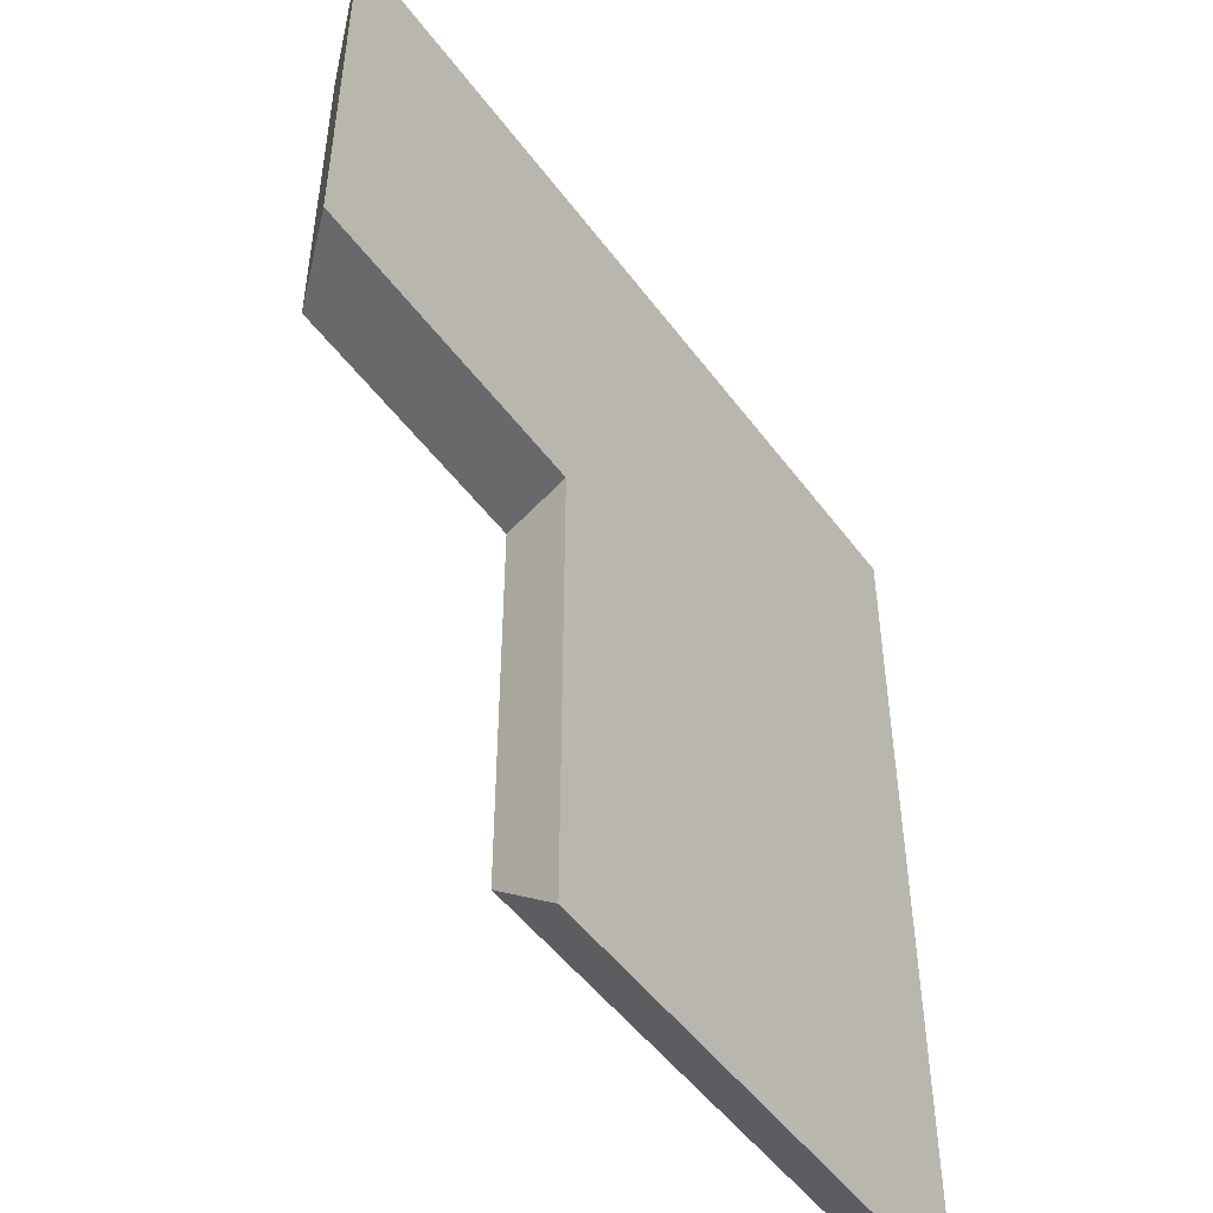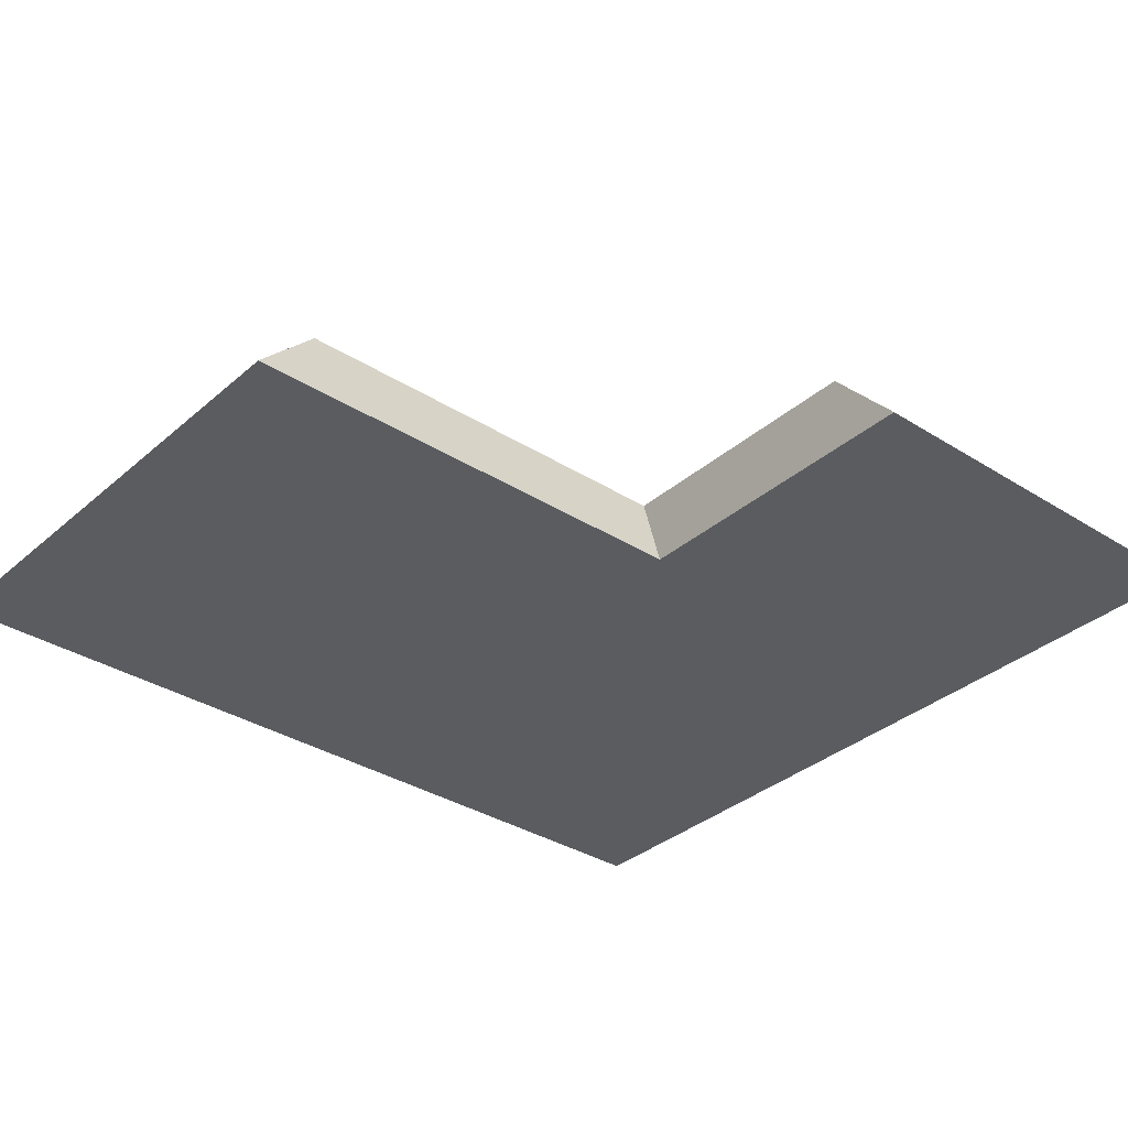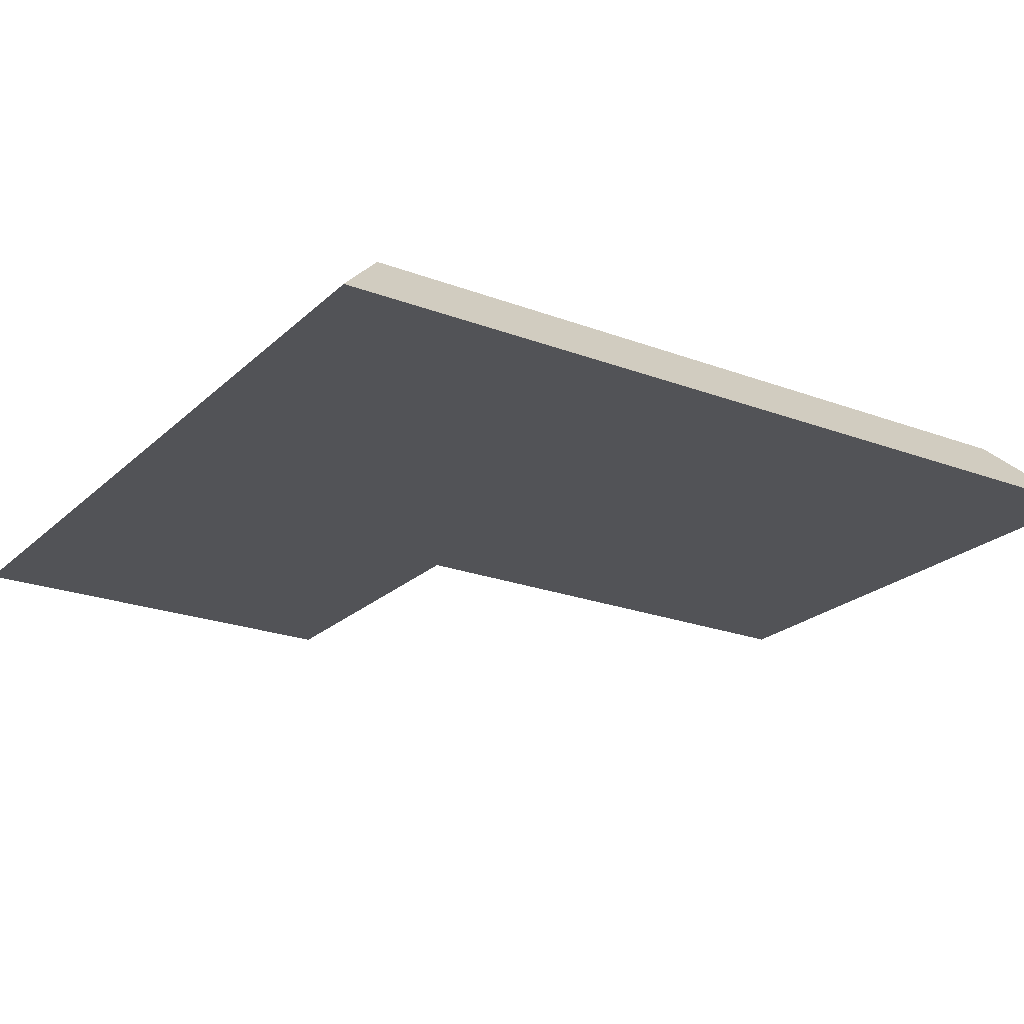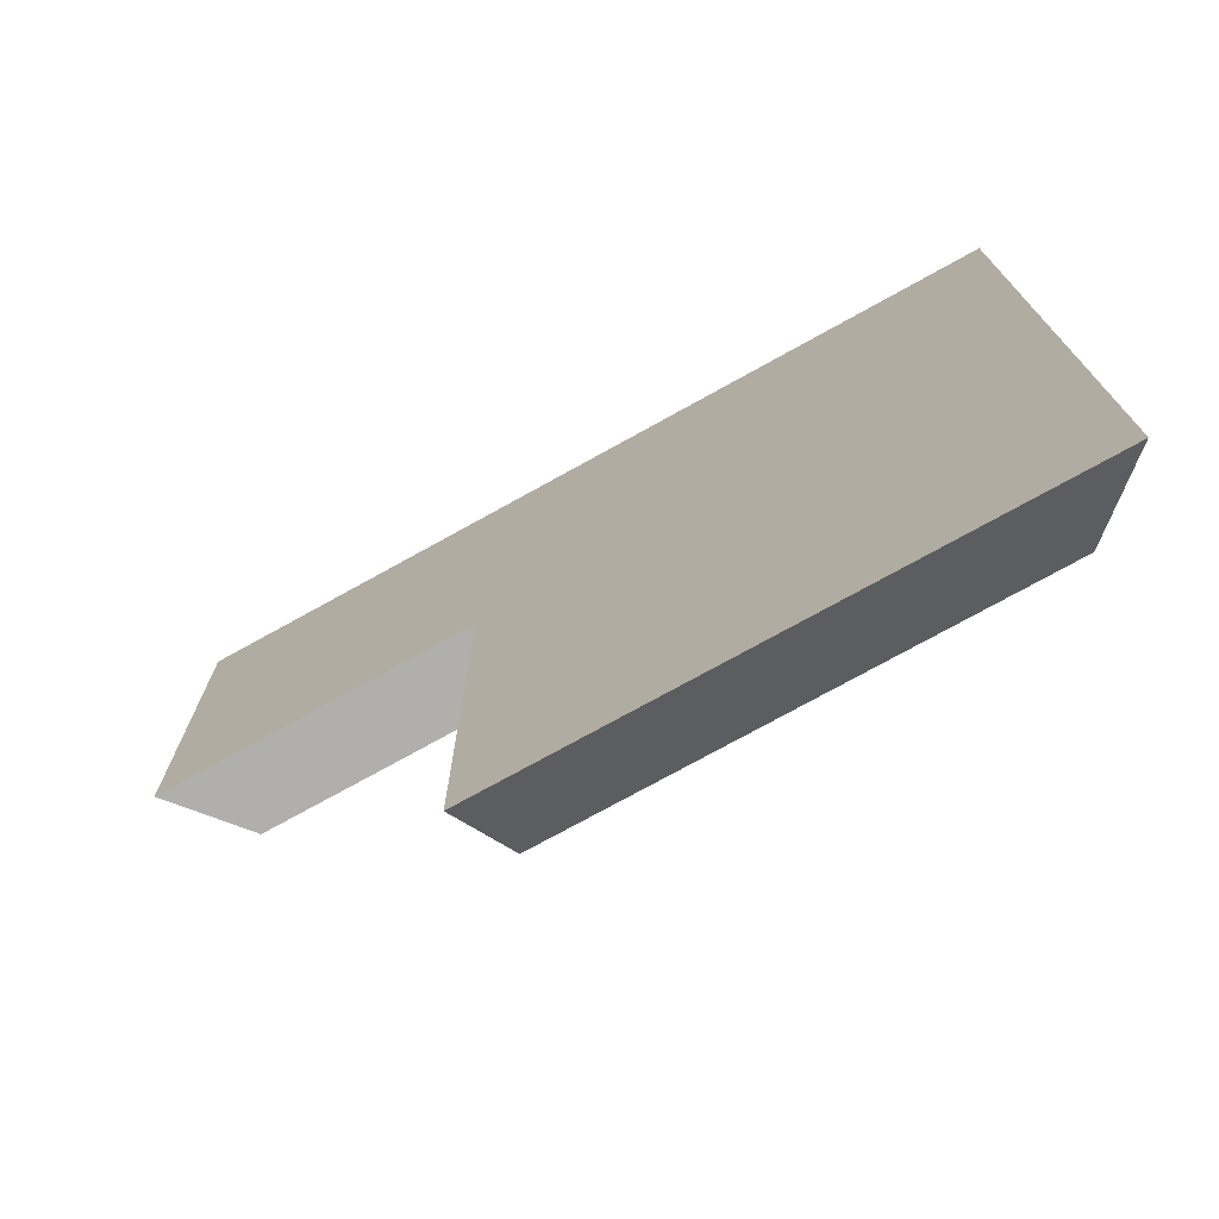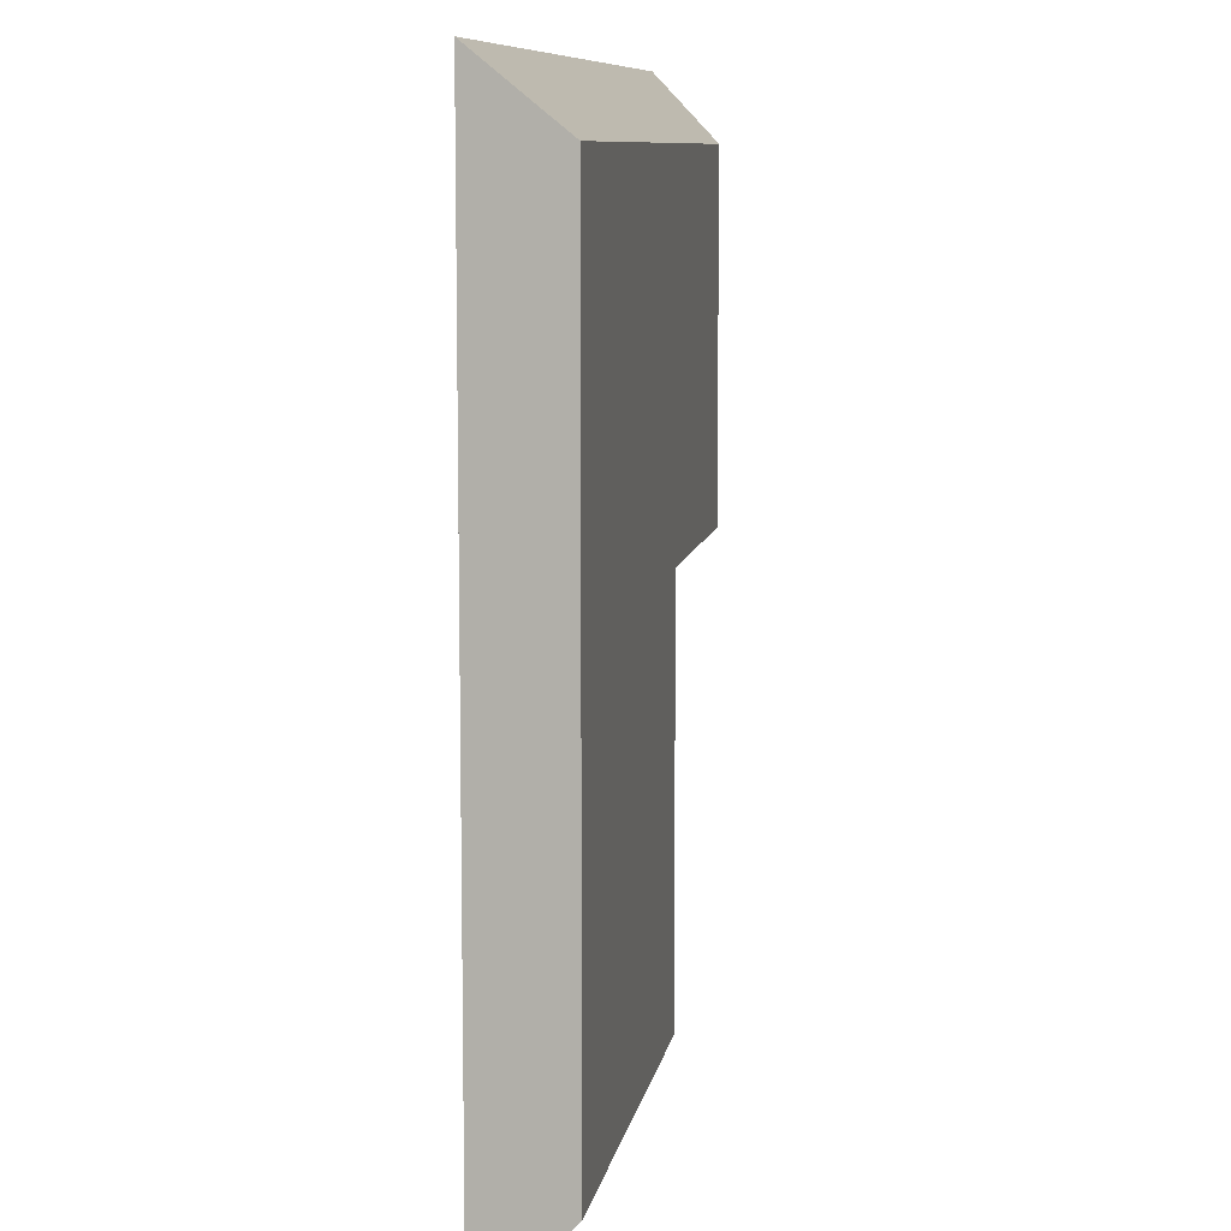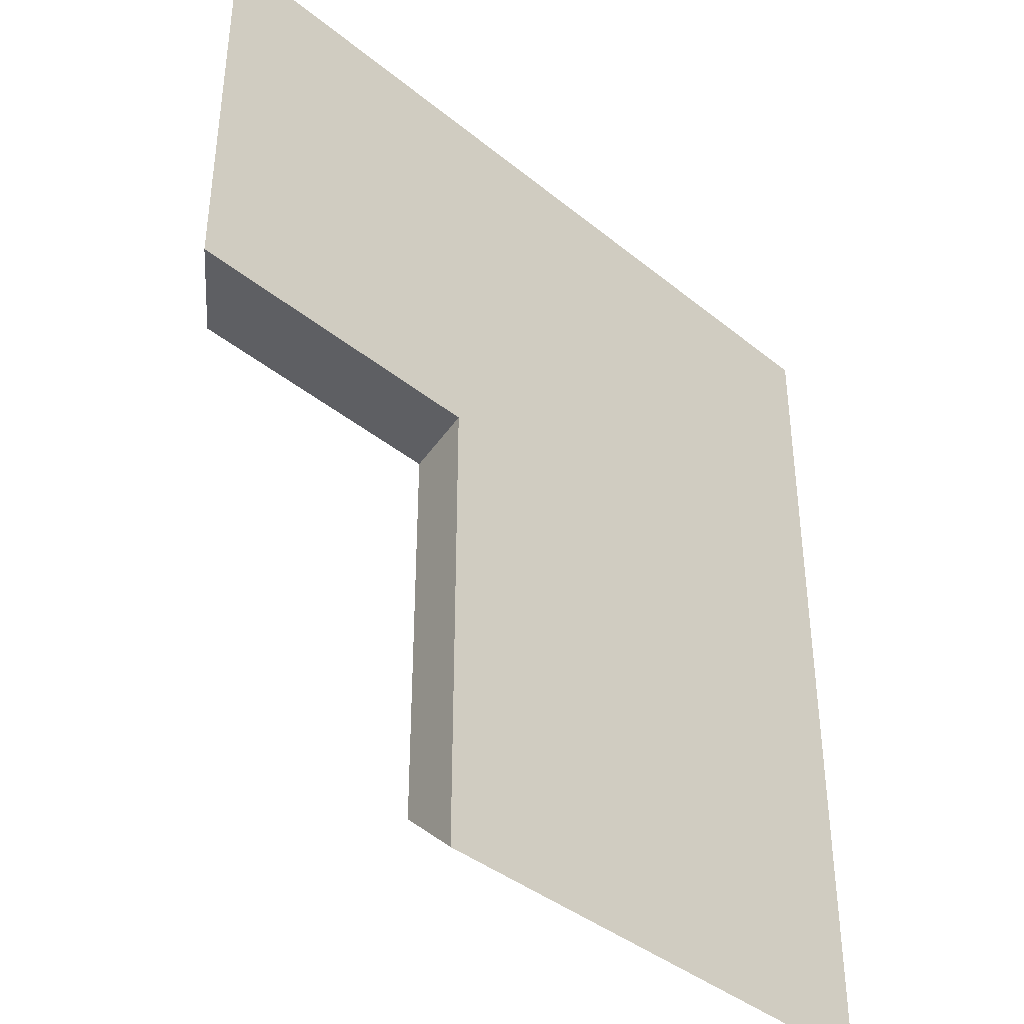
<metadata>
{"format":"obj","ext":"obj","renderer":"f3d","projection":"perspective","resolution":1024,"background":"white","views":[{"elev":-50.1,"azim":-54.9,"up":"+Z"},{"elev":-34.0,"azim":-130.6,"up":"+Y"},{"elev":-22.5,"azim":56.9,"up":"+Y"},{"elev":-75.0,"azim":29.0,"up":"+Z"},{"elev":9.0,"azim":99.5,"up":"+Z"},{"elev":-39.9,"azim":-45.1,"up":"+Z"}]}
</metadata>
<code>
o ENTER_KEY1/ENTER_KEY/mesh8/mesh8-geometry#mesh8-geometry
v 0.0934 -0.1748 0.186
v 0.1243 -0.1837 0.1866
v 0.08558 -0.1837 0.1866
v 0.1263 -0.1748 0.186
v 0.08558 -0.1837 0.2378
v 0.0934 -0.1748 0.2295
v 0.182 -0.1748 0.2295
v 0.1243 -0.1837 0.1273
v 0.1898 -0.1837 0.2378
v 0.1263 -0.1748 0.1356
v 0.1898 -0.1837 0.1273
v 0.182 -0.1748 0.1356
f 1 2 3
f 2 1 4
f 3 2 1
f 4 1 2
f 2 5 3
f 3 5 2
f 3 6 1
f 1 6 3
f 1 7 4
f 4 7 1
f 4 8 2
f 2 8 4
f 5 2 9
f 9 2 5
f 6 3 5
f 5 3 6
f 7 1 6
f 6 1 7
f 4 7 10
f 10 7 4
f 8 4 10
f 10 4 8
f 11 2 8
f 8 2 11
f 9 2 11
f 11 2 9
f 7 5 9
f 9 5 7
f 5 7 6
f 6 7 5
f 10 7 12
f 12 7 10
f 10 11 8
f 8 11 10
f 11 7 9
f 9 7 11
f 7 11 12
f 12 11 7
f 11 10 12
f 12 10 11

</code>
